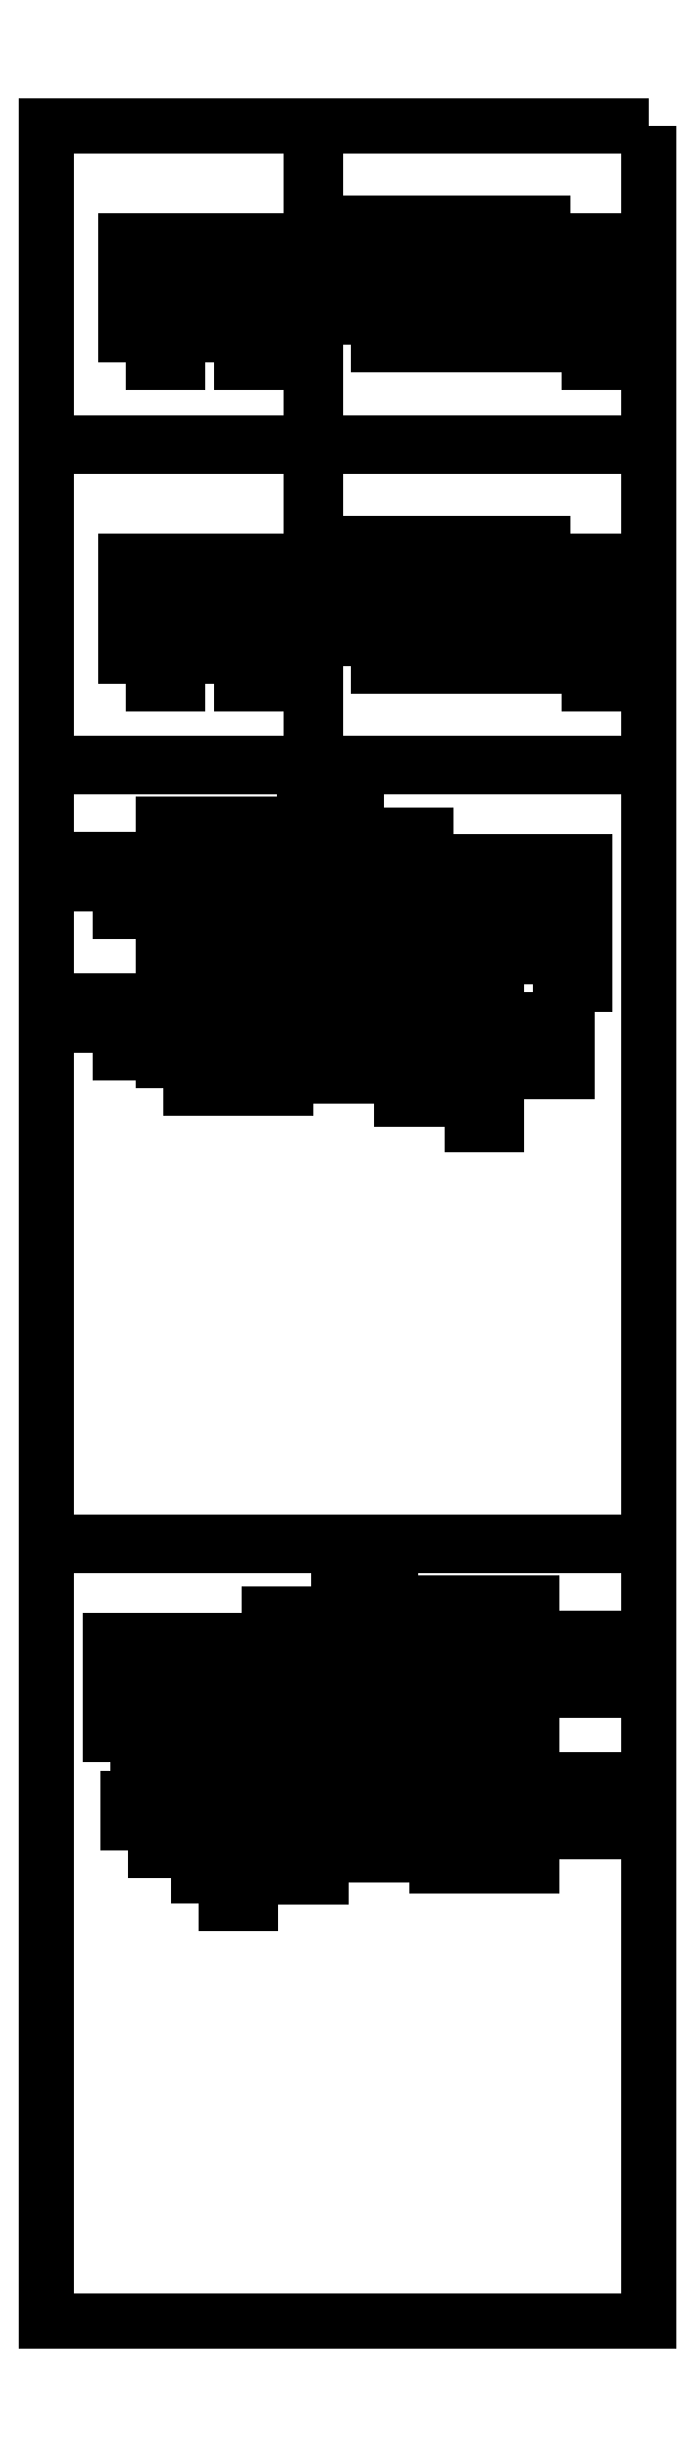
<metadata>
{"format":"dxf","ext":"dxf","renderer":"ezdxf+matplotlib","layout":"modelspace","background":"white","min_lineweight":24,"dpi":150}
</metadata>
<code>
0
SECTION
2
ENTITIES
0
LWPOLYLINE
8
0
90
5
70
0
10
167.5
20
597
30
0
10
77.5
20
597
30
0
10
77.5
20
511.5
30
0
10
167.5
20
511.5
30
0
10
167.5
20
597
30
0
0
LWPOLYLINE
8
0
90
5
70
0
10
106
20
537.8
30
0
10
106
20
570.7
30
0
10
120
20
570.7
30
0
10
120
20
537.8
30
0
10
106
20
537.8
30
0
0
LWPOLYLINE
8
0
90
5
70
0
10
87.02
20
537.8
30
0
10
87.02
20
570.7
30
0
10
101
20
570.7
30
0
10
101
20
537.8
30
0
10
87.02
20
537.8
30
0
0
LWPOLYLINE
8
0
90
5
70
0
10
125
20
537.8
30
0
10
125
20
570.7
30
0
10
139
20
570.7
30
0
10
139
20
537.8
30
0
10
125
20
537.8
30
0
0
LWPOLYLINE
8
0
90
5
70
0
10
144
20
552
30
0
10
144
20
566
30
0
10
158
20
566
30
0
10
158
20
552
30
0
10
144
20
552
30
0
0
LWPOLYLINE
8
0
90
5
70
0
10
144
20
533
30
0
10
144
20
547
30
0
10
158
20
547
30
0
10
158
20
533
30
0
10
144
20
533
30
0
0
LWPOLYLINE
8
0
90
5
70
0
10
76.5
20
597
30
0
10
5
20
597
30
0
10
5
20
511.5
30
0
10
76.5
20
511.5
30
0
10
76.5
20
597
30
0
0
LWPOLYLINE
8
0
90
5
70
0
10
26.52
20
533
30
0
10
26.52
20
566
30
0
10
40.49
20
566
30
0
10
40.49
20
533
30
0
10
26.52
20
533
30
0
0
LWPOLYLINE
8
0
90
5
70
0
10
50.27
20
552
30
0
10
50.27
20
566
30
0
10
64.23
20
566
30
0
10
64.23
20
552
30
0
10
50.27
20
552
30
0
0
LWPOLYLINE
8
0
90
5
70
0
10
50.27
20
533
30
0
10
50.27
20
547
30
0
10
64.23
20
547
30
0
10
64.23
20
533
30
0
10
50.27
20
533
30
0
0
LWPOLYLINE
8
0
90
5
70
0
10
167.5
20
510.5
30
0
10
77.5
20
510.5
30
0
10
77.5
20
425
30
0
10
167.5
20
425
30
0
10
167.5
20
510.5
30
0
0
LWPOLYLINE
8
0
90
5
70
0
10
87.02
20
451.3
30
0
10
87.02
20
484.2
30
0
10
101
20
484.2
30
0
10
101
20
451.3
30
0
10
87.02
20
451.3
30
0
0
LWPOLYLINE
8
0
90
5
70
0
10
106
20
451.3
30
0
10
106
20
484.2
30
0
10
120
20
484.2
30
0
10
120
20
451.3
30
0
10
106
20
451.3
30
0
0
LWPOLYLINE
8
0
90
5
70
0
10
125
20
451.3
30
0
10
125
20
484.2
30
0
10
139
20
484.2
30
0
10
139
20
451.3
30
0
10
125
20
451.3
30
0
0
LWPOLYLINE
8
0
90
5
70
0
10
144
20
465.5
30
0
10
144
20
479.5
30
0
10
158
20
479.5
30
0
10
158
20
465.5
30
0
10
144
20
465.5
30
0
0
LWPOLYLINE
8
0
90
5
70
0
10
144
20
446.5
30
0
10
144
20
460.5
30
0
10
158
20
460.5
30
0
10
158
20
446.5
30
0
10
144
20
446.5
30
0
0
LWPOLYLINE
8
0
90
5
70
0
10
76.5
20
510.5
30
0
10
5
20
510.5
30
0
10
5
20
425
30
0
10
76.5
20
425
30
0
10
76.5
20
510.5
30
0
0
LWPOLYLINE
8
0
90
5
70
0
10
50.27
20
465.5
30
0
10
50.27
20
479.5
30
0
10
64.23
20
479.5
30
0
10
64.23
20
465.5
30
0
10
50.27
20
465.5
30
0
0
LWPOLYLINE
8
0
90
5
70
0
10
26.52
20
446.5
30
0
10
26.52
20
479.5
30
0
10
40.49
20
479.5
30
0
10
40.49
20
446.5
30
0
10
26.52
20
446.5
30
0
0
LWPOLYLINE
8
0
90
5
70
0
10
50.27
20
446.5
30
0
10
50.27
20
460.5
30
0
10
64.23
20
460.5
30
0
10
64.23
20
446.5
30
0
10
50.27
20
446.5
30
0
0
LWPOLYLINE
8
0
90
5
70
0
10
167.5
20
424
30
0
10
5
20
424
30
0
10
5
20
215
30
0
10
167.5
20
215
30
0
10
167.5
20
424
30
0
0
LWPOLYLINE
8
0
90
5
70
0
10
74.52
20
397.5
30
0
10
74.52
20
411.5
30
0
10
88.49
20
411.5
30
0
10
88.49
20
397.5
30
0
10
74.52
20
397.5
30
0
0
LWPOLYLINE
8
0
90
5
70
0
10
36.52
20
394.5
30
0
10
36.52
20
408.5
30
0
10
50.48
20
408.5
30
0
10
50.48
20
394.5
30
0
10
36.52
20
394.5
30
0
0
LWPOLYLINE
8
0
90
5
70
0
10
55.51
20
394.5
30
0
10
55.51
20
408.5
30
0
10
69.48
20
408.5
30
0
10
69.48
20
394.5
30
0
10
55.51
20
394.5
30
0
0
LWPOLYLINE
8
0
90
5
70
0
10
93.51
20
391.5
30
0
10
93.51
20
405.5
30
0
10
107.5
20
405.5
30
0
10
107.5
20
391.5
30
0
10
93.51
20
391.5
30
0
0
LWPOLYLINE
8
0
90
5
70
0
10
17.52
20
385
30
0
10
17.52
20
399
30
0
10
31.48
20
399
30
0
10
31.48
20
385
30
0
10
17.52
20
385
30
0
0
LWPOLYLINE
8
0
90
5
70
0
10
136.3
20
384.5
30
0
10
136.3
20
398.5
30
0
10
150.2
20
398.5
30
0
10
150.2
20
384.5
30
0
10
136.3
20
384.5
30
0
0
LWPOLYLINE
8
0
90
5
70
0
10
112.5
20
384.5
30
0
10
112.5
20
398.5
30
0
10
126.5
20
398.5
30
0
10
126.5
20
384.5
30
0
10
112.5
20
384.5
30
0
0
LWPOLYLINE
8
0
90
5
70
0
10
74.52
20
378.5
30
0
10
74.52
20
392.5
30
0
10
88.49
20
392.5
30
0
10
88.49
20
378.5
30
0
10
74.52
20
378.5
30
0
0
LWPOLYLINE
8
0
90
5
70
0
10
36.52
20
375.5
30
0
10
36.52
20
389.5
30
0
10
50.48
20
389.5
30
0
10
50.48
20
375.5
30
0
10
36.52
20
375.5
30
0
0
LWPOLYLINE
8
0
90
5
70
0
10
55.51
20
375.5
30
0
10
55.51
20
389.5
30
0
10
69.48
20
389.5
30
0
10
69.48
20
375.5
30
0
10
55.51
20
375.5
30
0
0
LWPOLYLINE
8
0
90
5
70
0
10
93.51
20
372.5
30
0
10
93.51
20
386.5
30
0
10
107.5
20
386.5
30
0
10
107.5
20
372.5
30
0
10
93.51
20
372.5
30
0
0
LWPOLYLINE
8
0
90
5
70
0
10
112.5
20
365.5
30
0
10
112.5
20
379.5
30
0
10
126.5
20
379.5
30
0
10
126.5
20
365.5
30
0
10
112.5
20
365.5
30
0
0
LWPOLYLINE
8
0
90
5
70
0
10
136.3
20
365.5
30
0
10
136.3
20
379.5
30
0
10
150.2
20
379.5
30
0
10
150.2
20
365.5
30
0
10
136.3
20
365.5
30
0
0
LWPOLYLINE
8
0
90
5
70
0
10
74.52
20
359.5
30
0
10
74.52
20
373.5
30
0
10
88.49
20
373.5
30
0
10
88.49
20
359.5
30
0
10
74.52
20
359.5
30
0
0
LWPOLYLINE
8
0
90
5
70
0
10
55.51
20
356.5
30
0
10
55.51
20
370.5
30
0
10
69.48
20
370.5
30
0
10
69.48
20
356.5
30
0
10
55.51
20
356.5
30
0
0
LWPOLYLINE
8
0
90
5
70
0
10
36.52
20
356.5
30
0
10
36.52
20
370.5
30
0
10
50.48
20
370.5
30
0
10
50.48
20
356.5
30
0
10
36.52
20
356.5
30
0
0
LWPOLYLINE
8
0
90
5
70
0
10
93.51
20
353.5
30
0
10
93.51
20
367.5
30
0
10
107.5
20
367.5
30
0
10
107.5
20
353.5
30
0
10
93.51
20
353.5
30
0
0
LWPOLYLINE
8
0
90
5
70
0
10
17.52
20
347
30
0
10
17.52
20
361
30
0
10
31.48
20
361
30
0
10
31.48
20
347
30
0
10
17.52
20
347
30
0
0
LWPOLYLINE
8
0
90
5
70
0
10
112.5
20
346.5
30
0
10
112.5
20
360.5
30
0
10
126.5
20
360.5
30
0
10
126.5
20
346.5
30
0
10
112.5
20
346.5
30
0
0
LWPOLYLINE
8
0
90
5
70
0
10
131.5
20
341.8
30
0
10
131.5
20
355.7
30
0
10
145.5
20
355.7
30
0
10
145.5
20
341.8
30
0
10
131.5
20
341.8
30
0
0
LWPOLYLINE
8
0
90
5
70
0
10
74.52
20
340.5
30
0
10
74.52
20
354.5
30
0
10
88.49
20
354.5
30
0
10
88.49
20
340.5
30
0
10
74.52
20
340.5
30
0
0
LWPOLYLINE
8
0
90
5
70
0
10
36.52
20
337.5
30
0
10
36.52
20
351.5
30
0
10
50.48
20
351.5
30
0
10
50.48
20
337.5
30
0
10
36.52
20
337.5
30
0
0
LWPOLYLINE
8
0
90
5
70
0
10
55.51
20
337.5
30
0
10
55.51
20
351.5
30
0
10
69.48
20
351.5
30
0
10
69.48
20
337.5
30
0
10
55.51
20
337.5
30
0
0
LWPOLYLINE
8
0
90
5
70
0
10
93.51
20
334.5
30
0
10
93.51
20
348.5
30
0
10
107.5
20
348.5
30
0
10
107.5
20
334.5
30
0
10
93.51
20
334.5
30
0
0
LWPOLYLINE
8
0
90
5
70
0
10
112.5
20
327.5
30
0
10
112.5
20
341.5
30
0
10
126.5
20
341.5
30
0
10
126.5
20
327.5
30
0
10
112.5
20
327.5
30
0
0
LWPOLYLINE
8
0
90
5
70
0
10
167.5
20
214
30
0
10
5
20
214
30
0
10
5
20
5
30
0
10
167.5
20
5
30
0
10
167.5
20
214
30
0
0
LWPOLYLINE
8
0
90
5
70
0
10
84.01
20
187.5
30
0
10
84.01
20
201.5
30
0
10
97.98
20
201.5
30
0
10
97.98
20
187.5
30
0
10
84.01
20
187.5
30
0
0
LWPOLYLINE
8
0
90
5
70
0
10
122
20
184.5
30
0
10
122
20
198.5
30
0
10
136
20
198.5
30
0
10
136
20
184.5
30
0
10
122
20
184.5
30
0
0
LWPOLYLINE
8
0
90
5
70
0
10
103
20
184.5
30
0
10
103
20
198.5
30
0
10
117
20
198.5
30
0
10
117
20
184.5
30
0
10
103
20
184.5
30
0
0
LWPOLYLINE
8
0
90
5
70
0
10
65.02
20
181.5
30
0
10
65.02
20
195.5
30
0
10
78.98
20
195.5
30
0
10
78.98
20
181.5
30
0
10
65.02
20
181.5
30
0
0
LWPOLYLINE
8
0
90
5
70
0
10
141
20
175
30
0
10
141
20
189
30
0
10
155
20
189
30
0
10
155
20
175
30
0
10
141
20
175
30
0
0
LWPOLYLINE
8
0
90
5
70
0
10
22.27
20
174.5
30
0
10
22.27
20
188.5
30
0
10
36.23
20
188.5
30
0
10
36.23
20
174.5
30
0
10
22.27
20
174.5
30
0
0
LWPOLYLINE
8
0
90
5
70
0
10
46.02
20
174.5
30
0
10
46.02
20
188.5
30
0
10
59.99
20
188.5
30
0
10
59.99
20
174.5
30
0
10
46.02
20
174.5
30
0
0
LWPOLYLINE
8
0
90
5
70
0
10
84.01
20
168.5
30
0
10
84.01
20
182.5
30
0
10
97.98
20
182.5
30
0
10
97.98
20
168.5
30
0
10
84.01
20
168.5
30
0
0
LWPOLYLINE
8
0
90
5
70
0
10
122
20
165.5
30
0
10
122
20
179.5
30
0
10
136
20
179.5
30
0
10
136
20
165.5
30
0
10
122
20
165.5
30
0
0
LWPOLYLINE
8
0
90
5
70
0
10
103
20
165.5
30
0
10
103
20
179.5
30
0
10
117
20
179.5
30
0
10
117
20
165.5
30
0
10
103
20
165.5
30
0
0
LWPOLYLINE
8
0
90
5
70
0
10
65.02
20
162.5
30
0
10
65.02
20
176.5
30
0
10
78.98
20
176.5
30
0
10
78.98
20
162.5
30
0
10
65.02
20
162.5
30
0
0
LWPOLYLINE
8
0
90
5
70
0
10
22.27
20
155.5
30
0
10
22.27
20
169.5
30
0
10
36.23
20
169.5
30
0
10
36.23
20
155.5
30
0
10
22.27
20
155.5
30
0
0
LWPOLYLINE
8
0
90
5
70
0
10
46.02
20
155.5
30
0
10
46.02
20
169.5
30
0
10
59.99
20
169.5
30
0
10
59.99
20
155.5
30
0
10
46.02
20
155.5
30
0
0
LWPOLYLINE
8
0
90
5
70
0
10
84.01
20
149.5
30
0
10
84.01
20
163.5
30
0
10
97.98
20
163.5
30
0
10
97.98
20
149.5
30
0
10
84.01
20
149.5
30
0
0
LWPOLYLINE
8
0
90
5
70
0
10
103
20
146.5
30
0
10
103
20
160.5
30
0
10
117
20
160.5
30
0
10
117
20
146.5
30
0
10
103
20
146.5
30
0
0
LWPOLYLINE
8
0
90
5
70
0
10
122
20
146.5
30
0
10
122
20
160.5
30
0
10
136
20
160.5
30
0
10
136
20
146.5
30
0
10
122
20
146.5
30
0
0
LWPOLYLINE
8
0
90
5
70
0
10
65.02
20
143.5
30
0
10
65.02
20
157.5
30
0
10
78.98
20
157.5
30
0
10
78.98
20
143.5
30
0
10
65.02
20
143.5
30
0
0
LWPOLYLINE
8
0
90
5
70
0
10
141
20
137
30
0
10
141
20
151
30
0
10
155
20
151
30
0
10
155
20
137
30
0
10
141
20
137
30
0
0
LWPOLYLINE
8
0
90
5
70
0
10
46.02
20
136.5
30
0
10
46.02
20
150.5
30
0
10
59.99
20
150.5
30
0
10
59.99
20
136.5
30
0
10
46.02
20
136.5
30
0
0
LWPOLYLINE
8
0
90
5
70
0
10
27.02
20
131.8
30
0
10
27.02
20
145.7
30
0
10
40.98
20
145.7
30
0
10
40.98
20
131.8
30
0
10
27.02
20
131.8
30
0
0
LWPOLYLINE
8
0
90
5
70
0
10
84.01
20
130.5
30
0
10
84.01
20
144.5
30
0
10
97.98
20
144.5
30
0
10
97.98
20
130.5
30
0
10
84.01
20
130.5
30
0
0
LWPOLYLINE
8
0
90
5
70
0
10
103
20
127.5
30
0
10
103
20
141.5
30
0
10
117
20
141.5
30
0
10
117
20
127.5
30
0
10
103
20
127.5
30
0
0
LWPOLYLINE
8
0
90
5
70
0
10
122
20
127.5
30
0
10
122
20
141.5
30
0
10
136
20
141.5
30
0
10
136
20
127.5
30
0
10
122
20
127.5
30
0
0
LWPOLYLINE
8
0
90
5
70
0
10
65.02
20
124.5
30
0
10
65.02
20
138.5
30
0
10
78.98
20
138.5
30
0
10
78.98
20
124.5
30
0
10
65.02
20
124.5
30
0
0
LWPOLYLINE
8
0
90
5
70
0
10
46.02
20
117.5
30
0
10
46.02
20
131.5
30
0
10
59.99
20
131.5
30
0
10
59.99
20
117.5
30
0
10
46.02
20
117.5
30
0
0
ENDSEC
0
EOF

</code>
